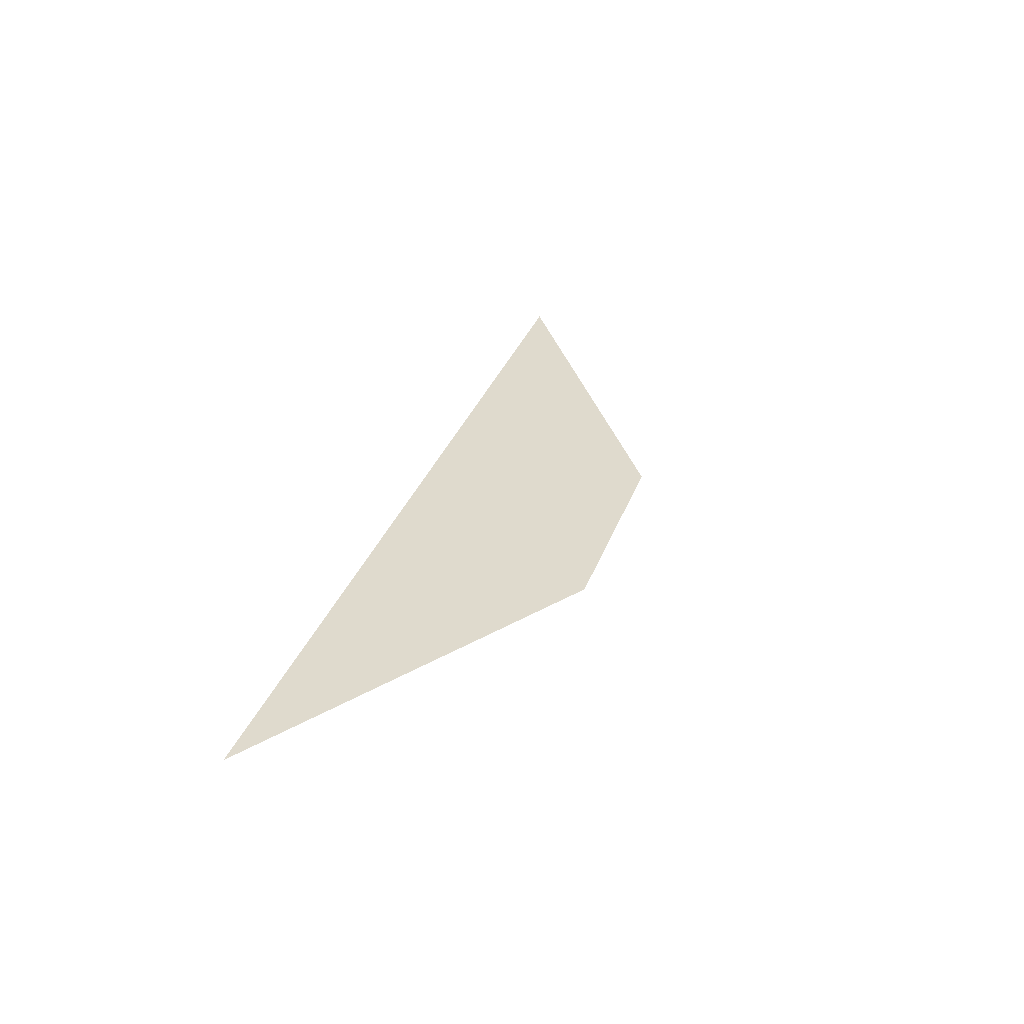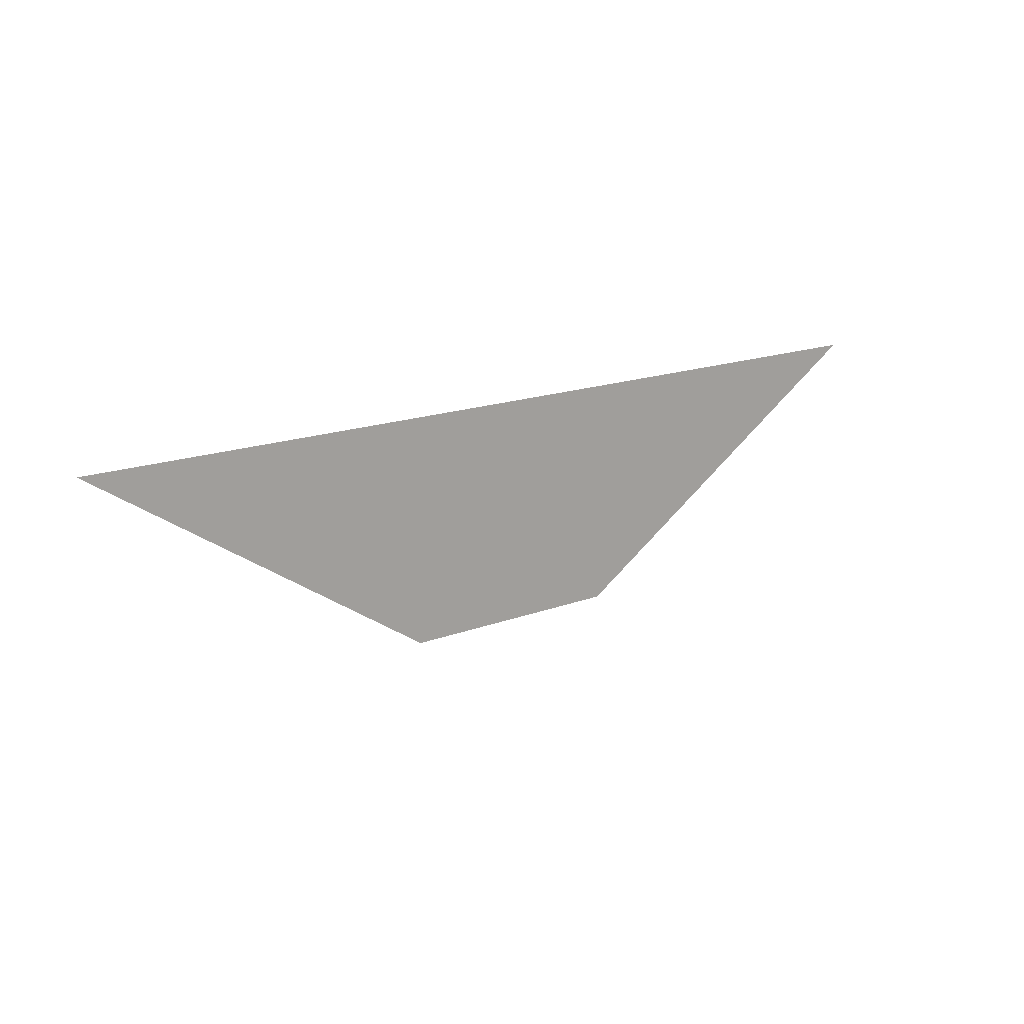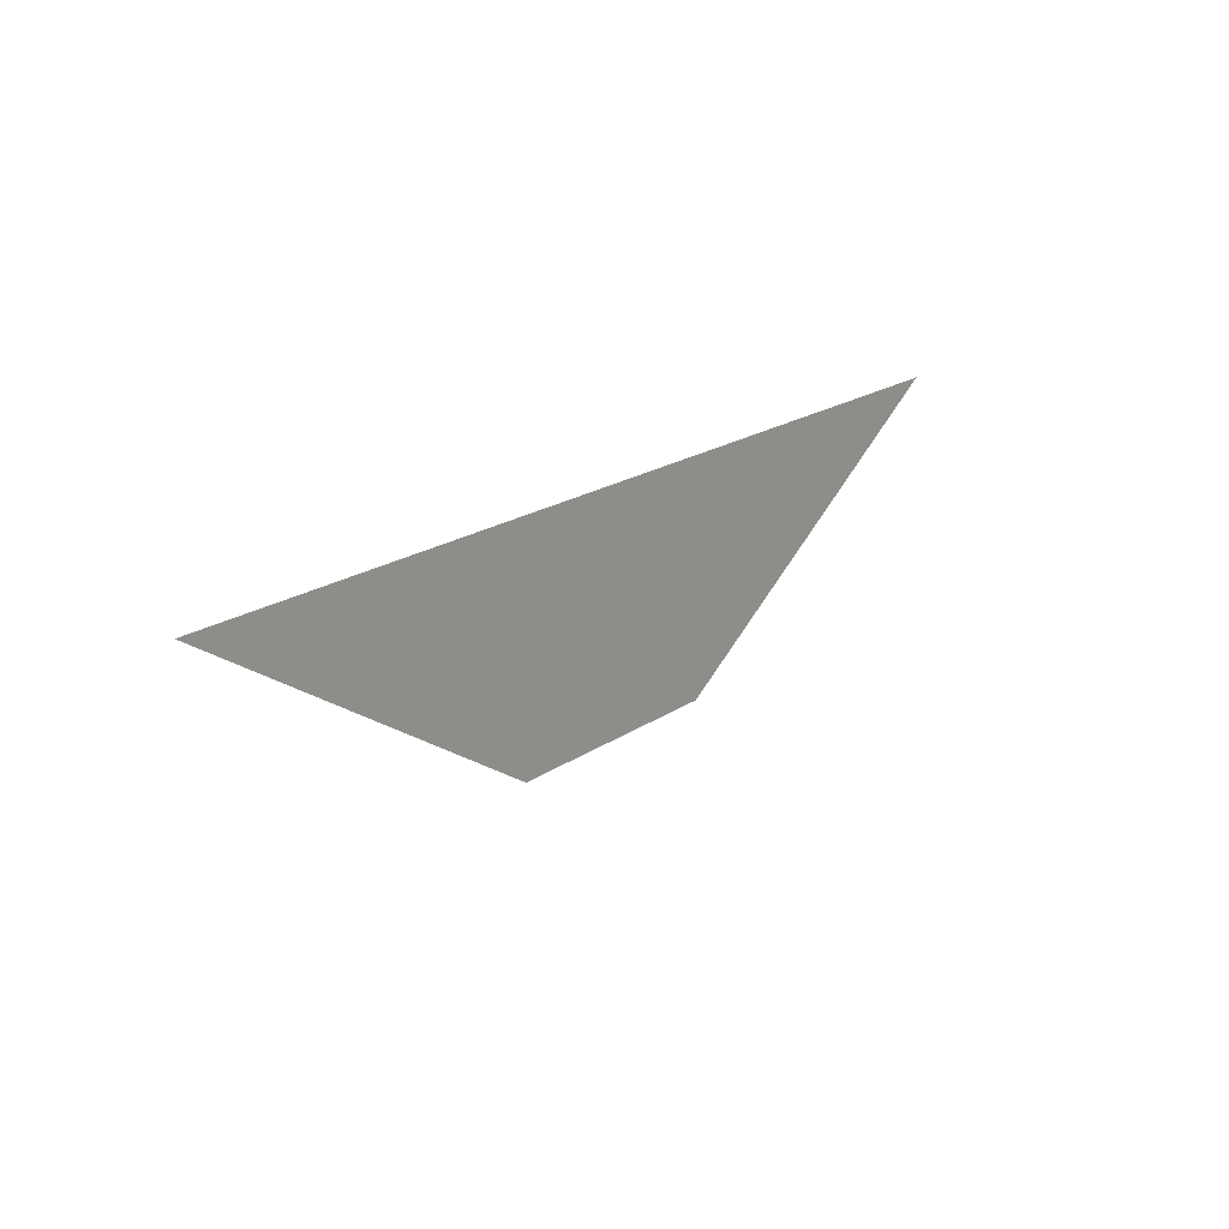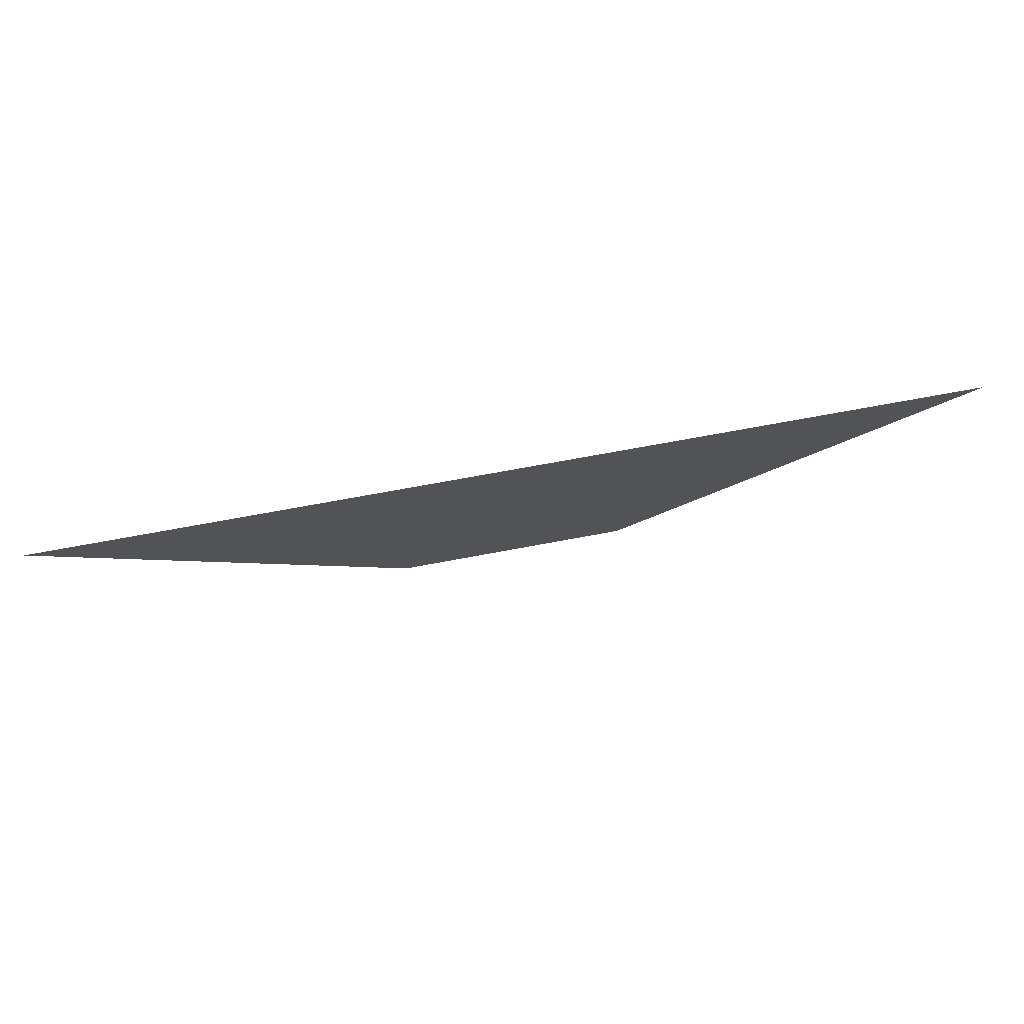
<metadata>
{"format":"obj","ext":"obj","renderer":"f3d","projection":"perspective","resolution":1024,"background":"white","views":[{"elev":32.6,"azim":108.2,"up":"+Y"},{"elev":16.5,"azim":142.2,"up":"+Z"},{"elev":20.2,"azim":129.4,"up":"+Z"},{"elev":69.5,"azim":169.3,"up":"+Z"}]}
</metadata>
<code>
o Plane
v -4.092 0.01555 1.375
v 4.012 0.01555 1.375
v -1.04 0.01555 -0.6252
v 0.9599 0.01555 -0.6252
f 1 2 4 3

</code>
